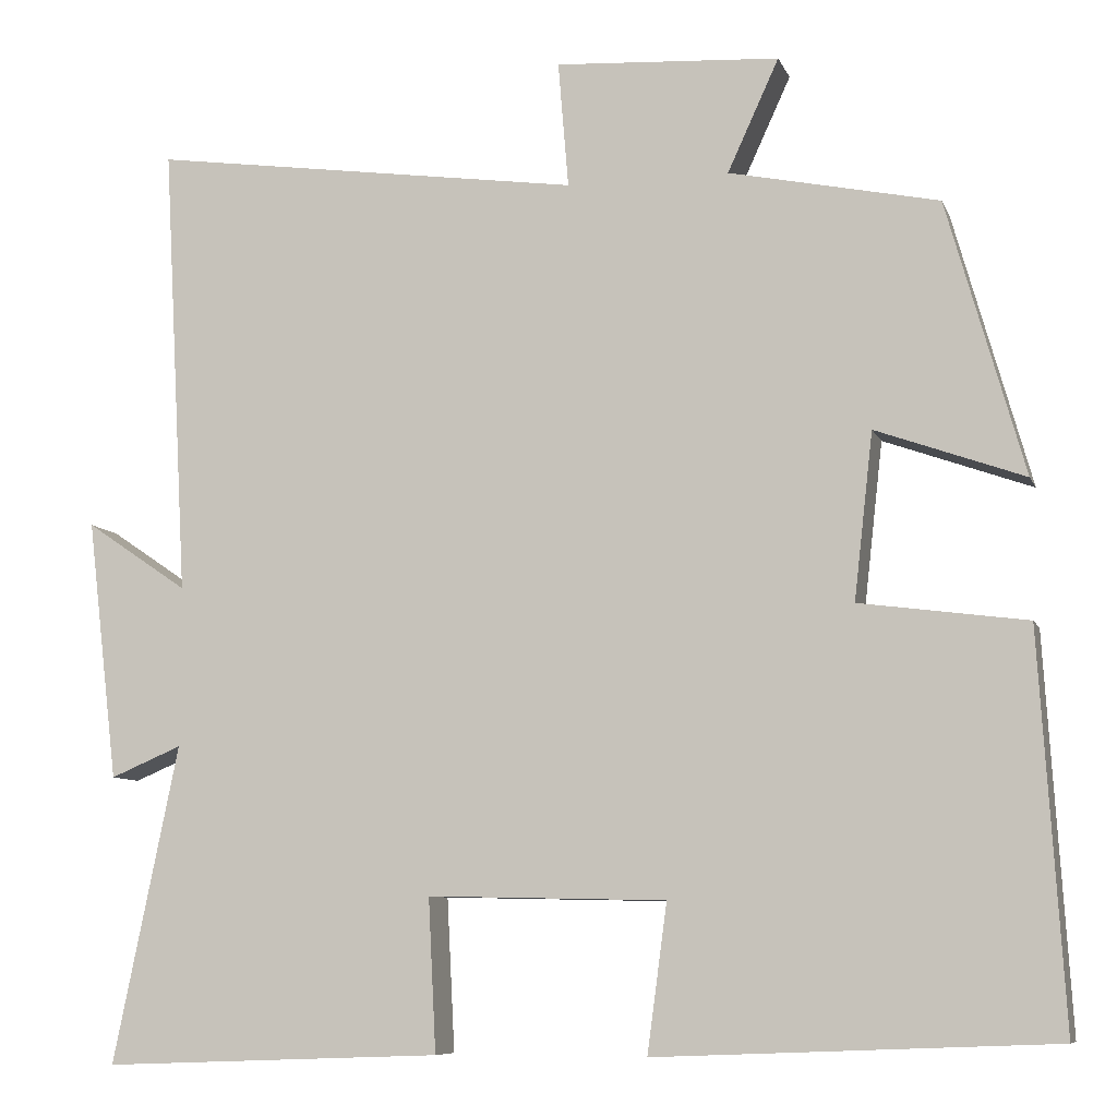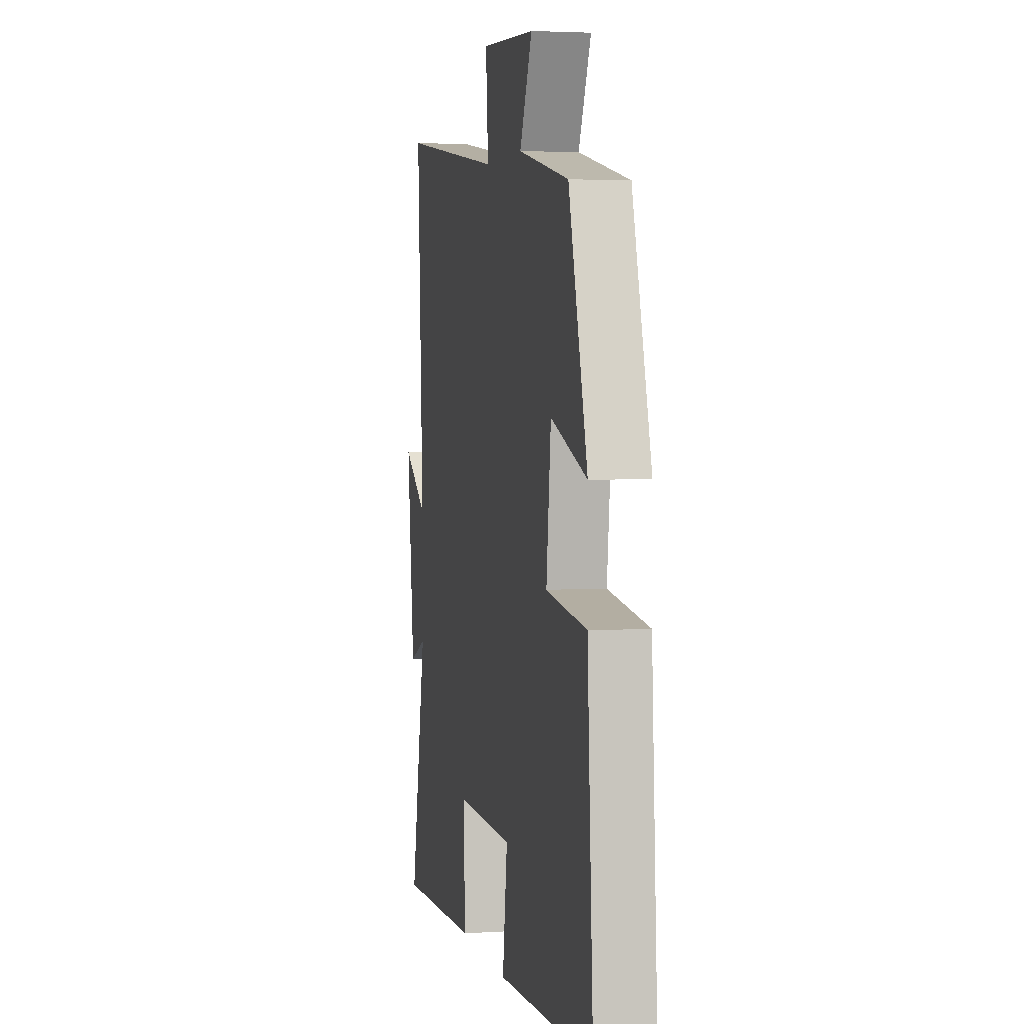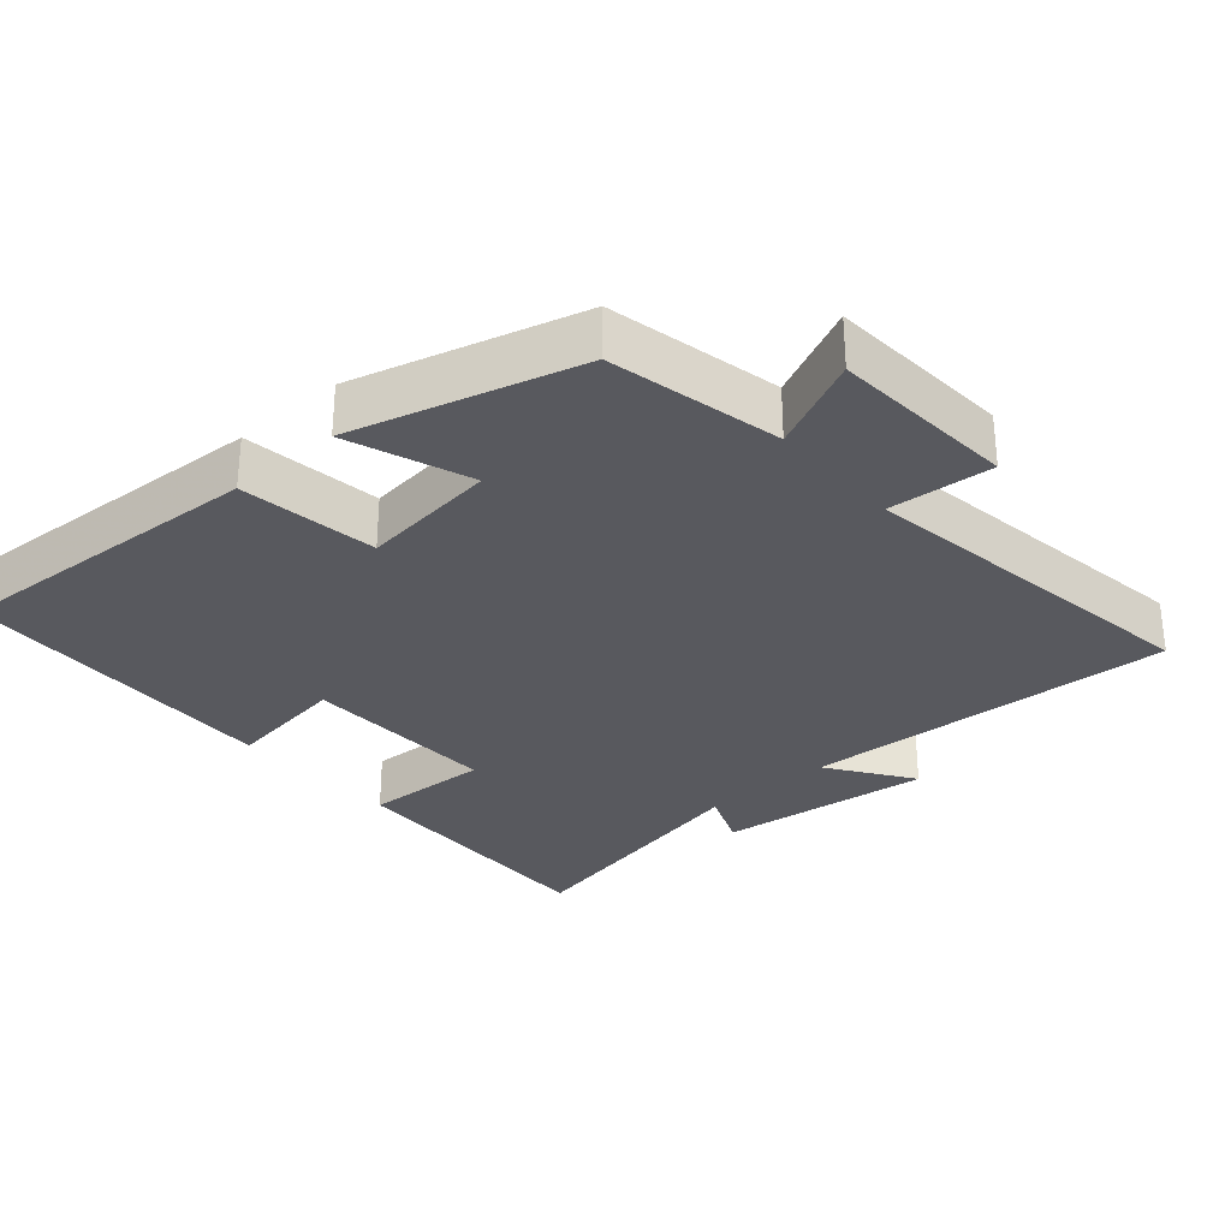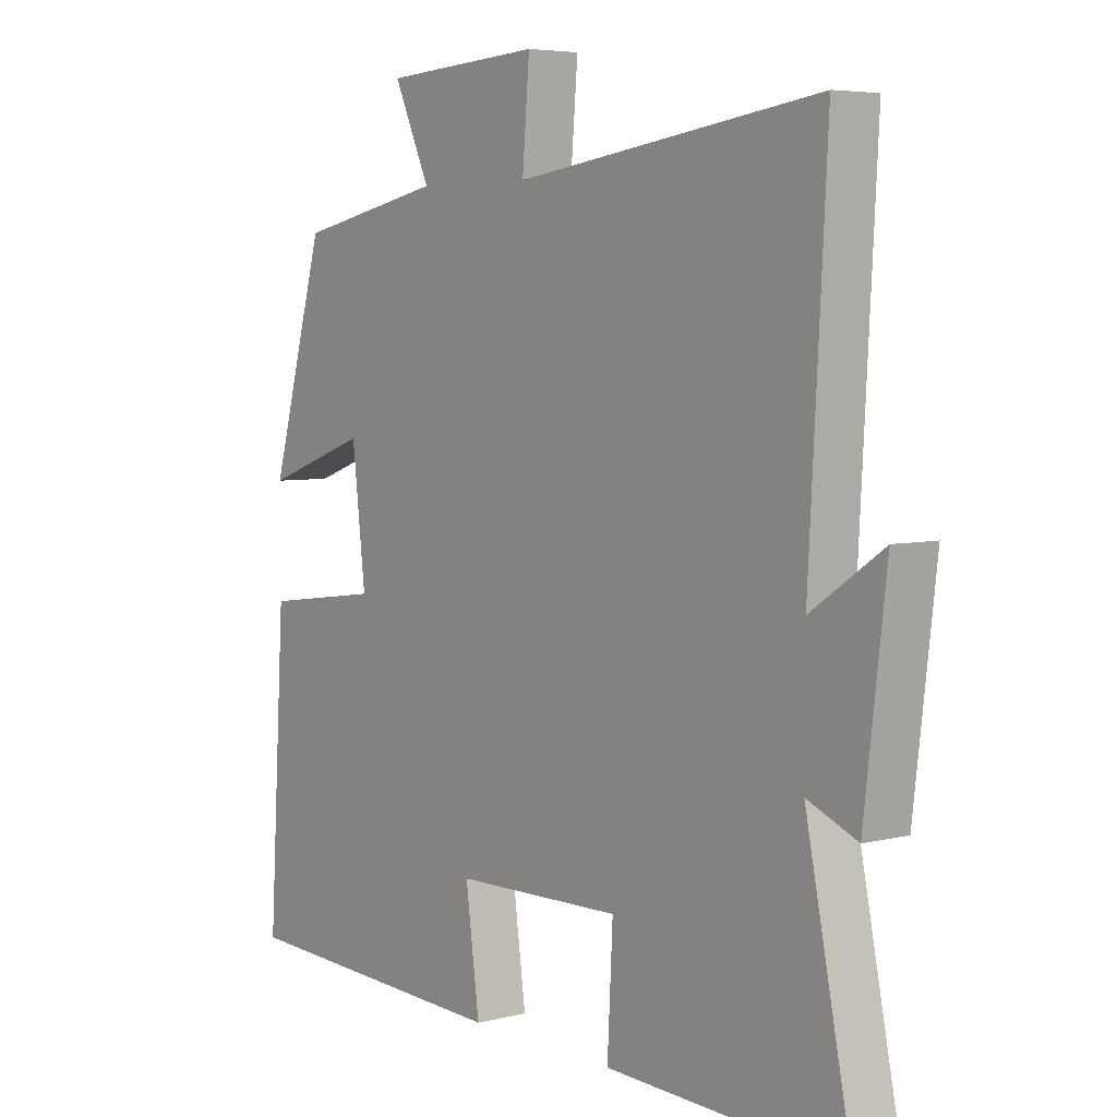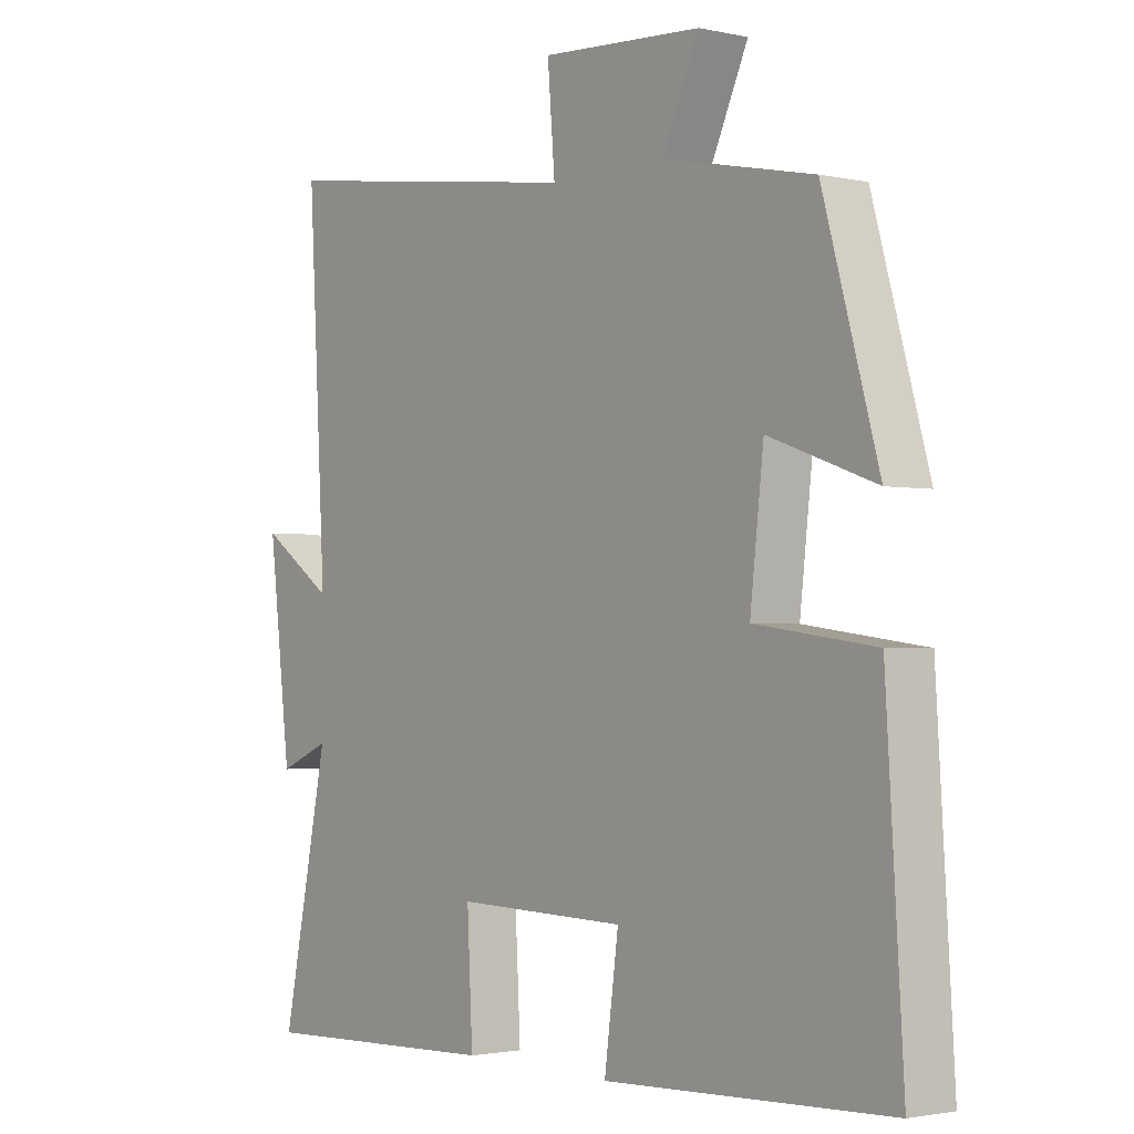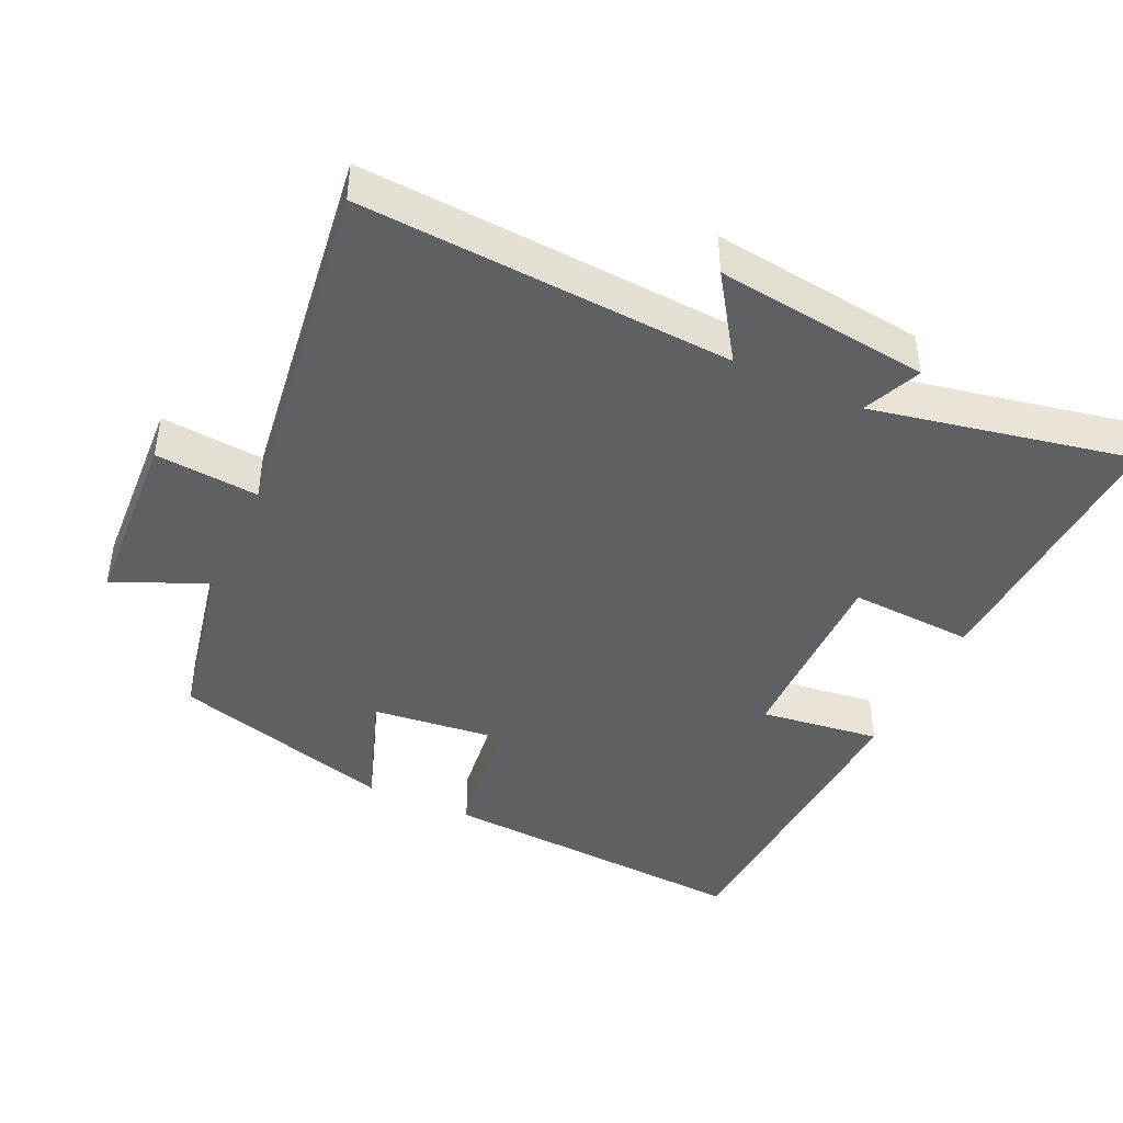
<metadata>
{"format":"obj","ext":"obj","renderer":"f3d","projection":"perspective","resolution":1024,"background":"white","views":[{"elev":-8.2,"azim":-164.5,"up":"+Z"},{"elev":3.2,"azim":-102.0,"up":"+Z"},{"elev":-30.3,"azim":-48.6,"up":"+Y"},{"elev":5.3,"azim":52.0,"up":"+Z"},{"elev":-1.9,"azim":-128.1,"up":"+Z"},{"elev":-43.4,"azim":64.8,"up":"+Y"}]}
</metadata>
<code>
v 0.529 0.07 0.571
v 0.5 0.07 0.043
v 0.619 0.07 0.124
v 0.583 0.07 -0.18
v 0.5 0.07 -0.145
v 0.576 0.07 -0.515
v 0.18 0.07 -0.5
v 0.189 0.07 -0.322
v -0.089 0.07 -0.328
v -0.066 0.07 -0.5
v -0.528 0.07 -0.481
v -0.5 0.07 -0.028
v -0.305 0.07 -0.002
v -0.327 0.07 0.192
v -0.5 0.07 0.13
v -0.41 0.07 0.449
v -0.166 0.07 0.5
v -0.226 0.07 0.631
v 0.036 0.07 0.647
v 0.024 0.07 0.5
v 0.529 0 0.571
v 0.5 0 0.043
v 0.619 0 0.124
v 0.583 0 -0.18
v 0.5 0 -0.145
v 0.576 0 -0.515
v 0.18 0 -0.5
v 0.189 0 -0.322
v -0.089 0 -0.328
v -0.066 0 -0.5
v -0.528 0 -0.481
v -0.5 0 -0.028
v -0.305 0 -0.002
v -0.327 0 0.192
v -0.5 0 0.13
v -0.41 0 0.449
v -0.166 0 0.5
v -0.226 0 0.631
v 0.036 0 0.647
v 0.024 0 0.5
f 17 18 19 20
f 15 16 17 20
f 14 15 20 1
f 13 14 1 2
f 12 13 2
f 9 10 11 12
f 8 9 12 2
f 5 6 7 8
f 5 8 2 3
f 3 4 5
f 40 39 38 37
f 40 37 36 35
f 21 40 35 34
f 22 21 34 33
f 22 33 32
f 32 31 30 29
f 22 32 29 28
f 28 27 26 25
f 23 22 28 25
f 25 24 23
f 1 21 22 2
f 2 22 23 3
f 3 23 24 4
f 4 24 25 5
f 5 25 26 6
f 6 26 27 7
f 7 27 28 8
f 8 28 29 9
f 9 29 30 10
f 10 30 31 11
f 11 31 32 12
f 12 32 33 13
f 13 33 34 14
f 14 34 35 15
f 15 35 36 16
f 16 36 37 17
f 17 37 38 18
f 18 38 39 19
f 19 39 40 20
f 20 40 21 1

</code>
